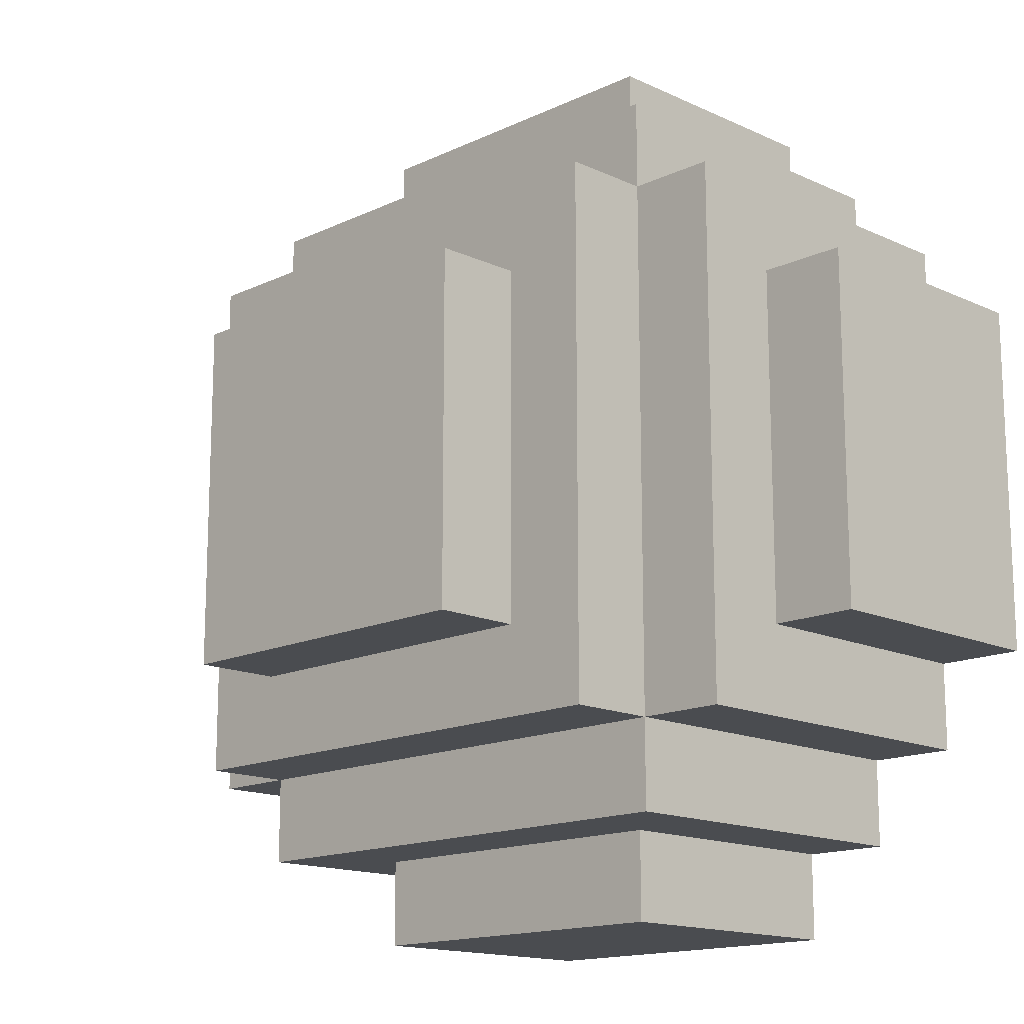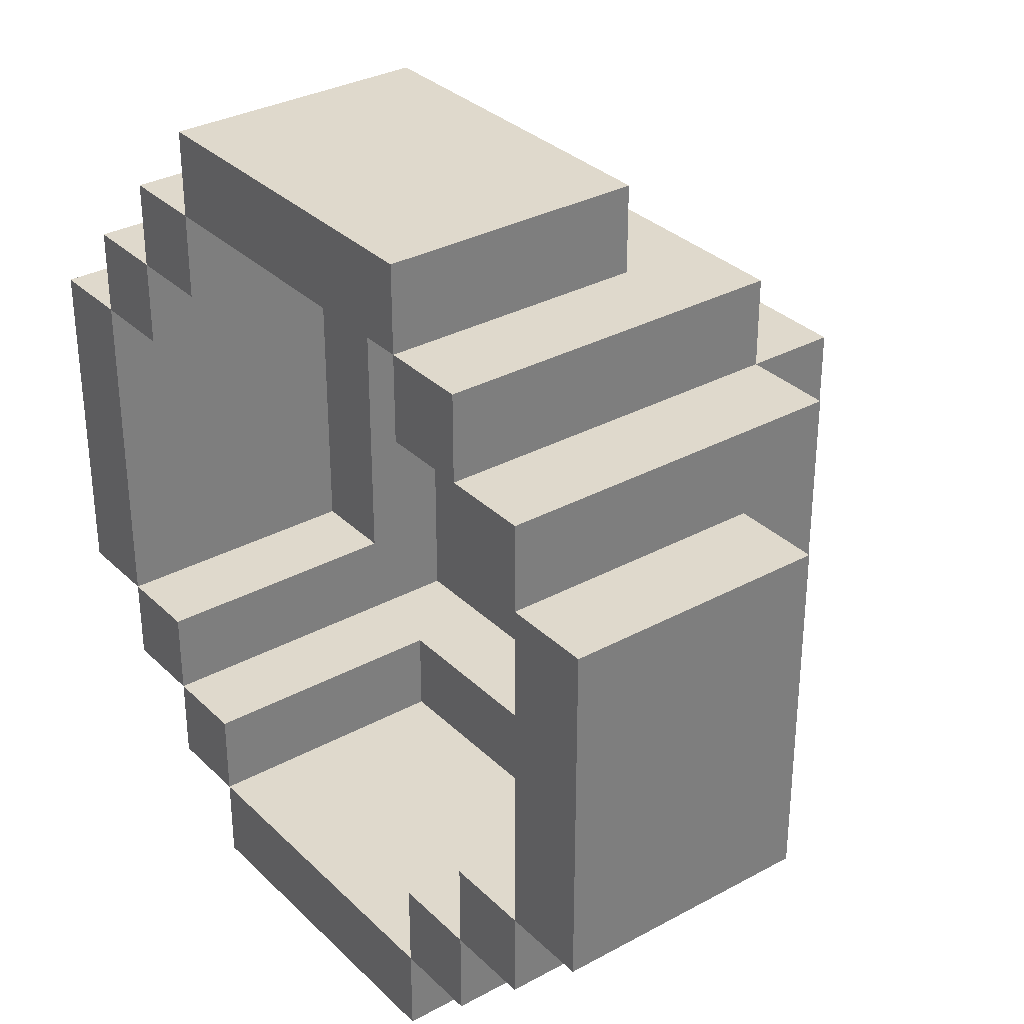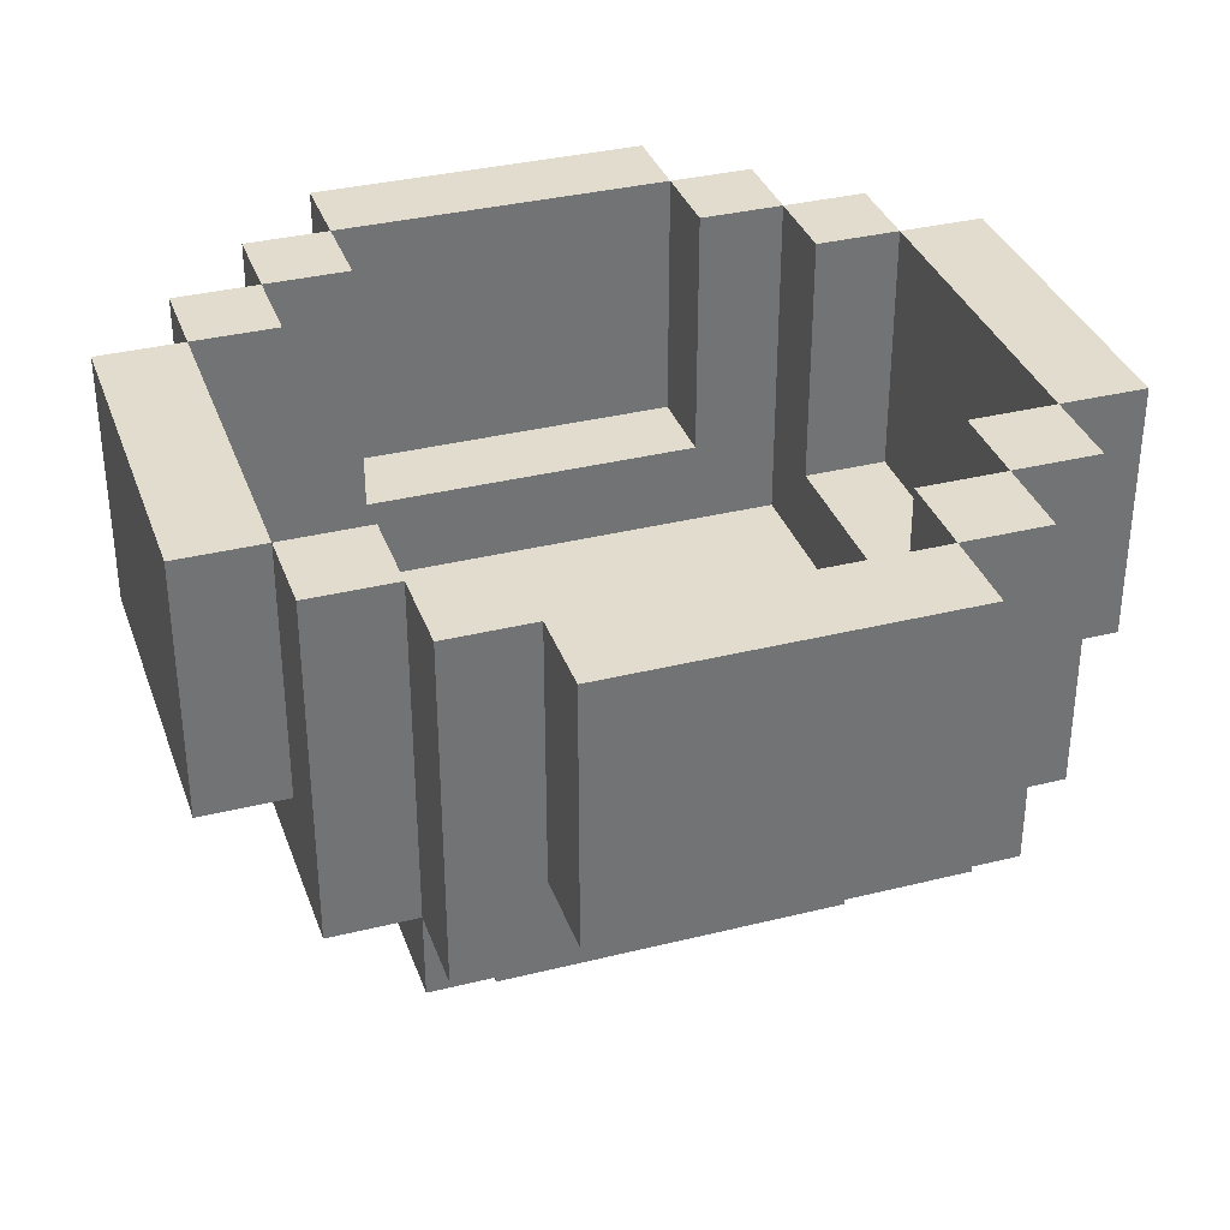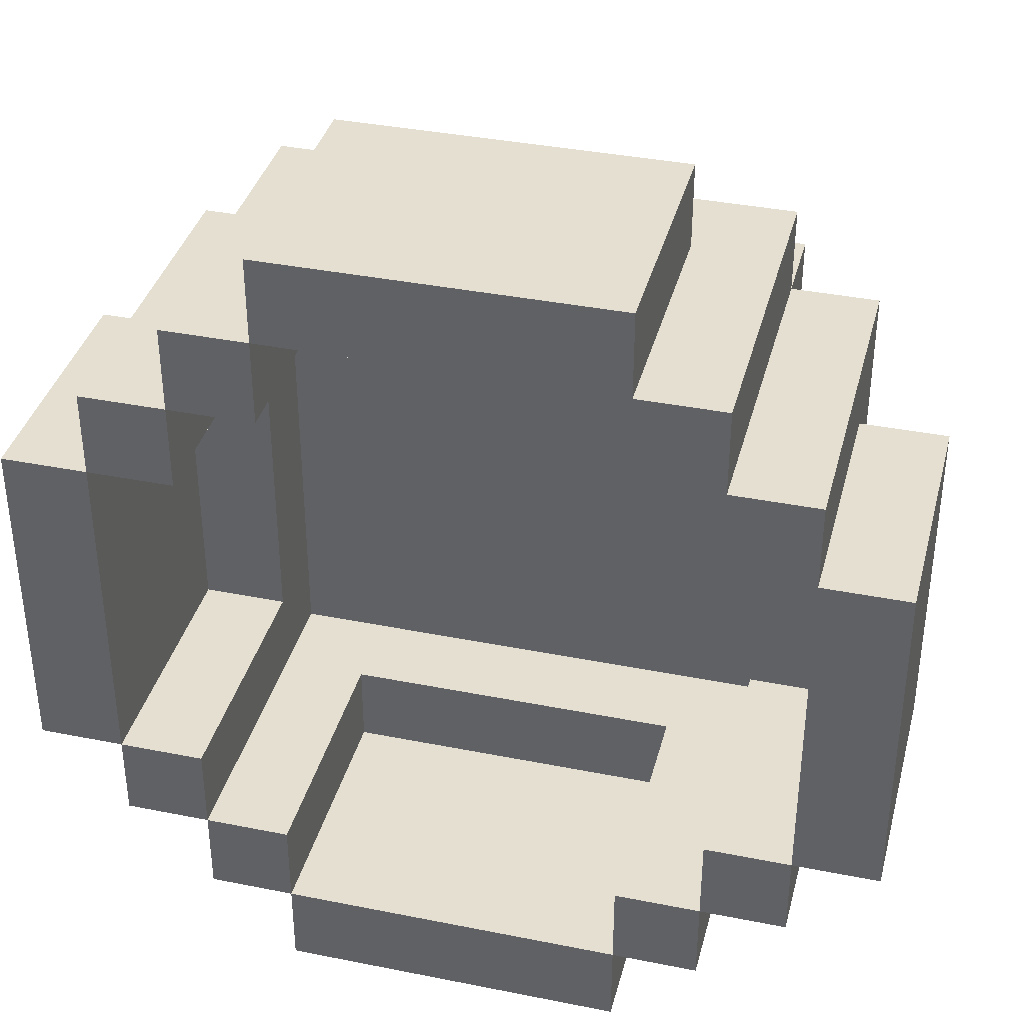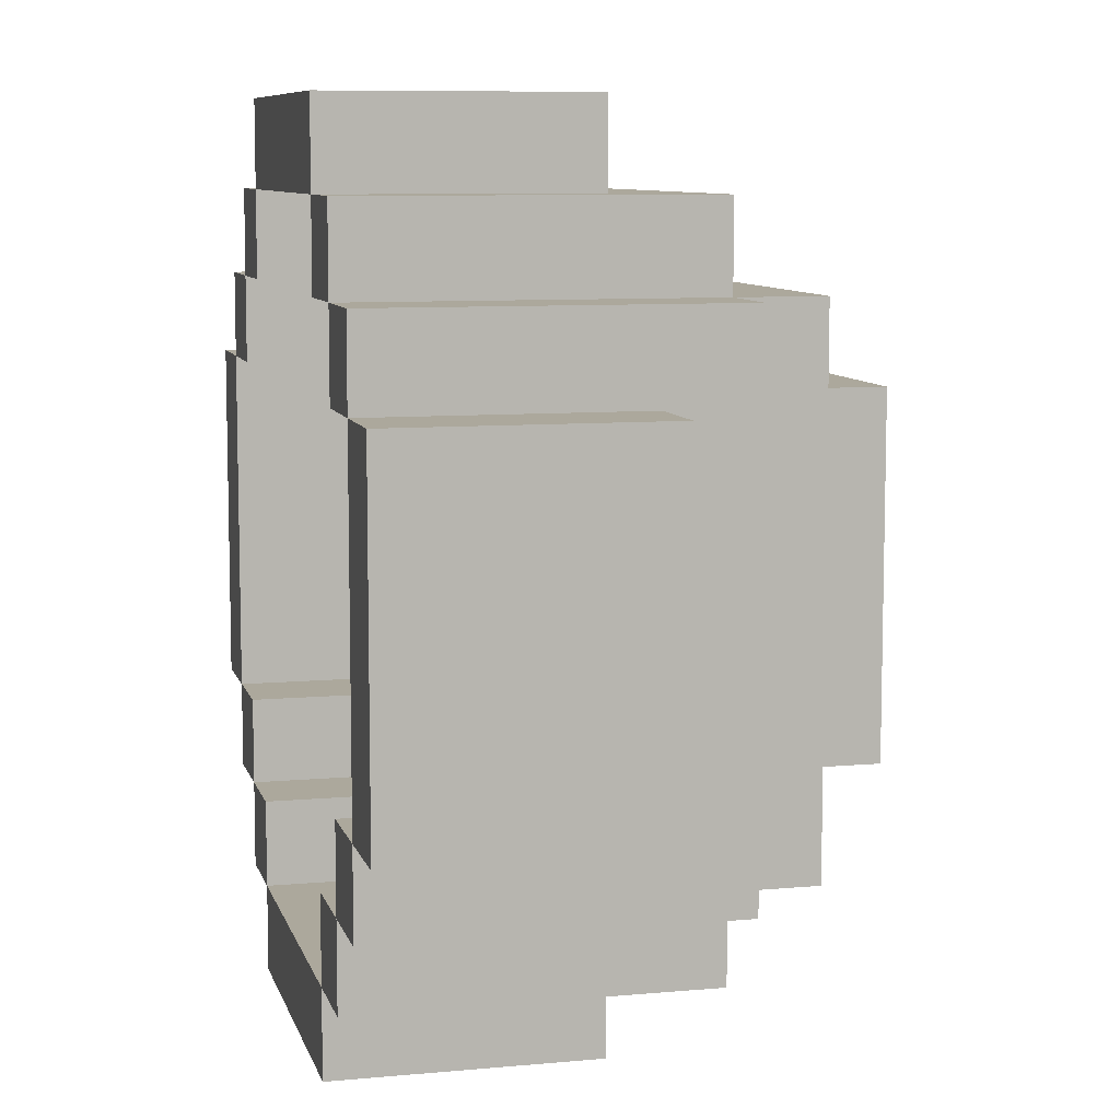
<metadata>
{"format":"obj","ext":"obj","renderer":"f3d","projection":"perspective","resolution":1024,"background":"white","views":[{"elev":-15.1,"azim":45.3,"up":"+Z"},{"elev":32.3,"azim":-127.2,"up":"+Z"},{"elev":34.7,"azim":-108.4,"up":"+Y"},{"elev":37.3,"azim":-165.6,"up":"+Z"},{"elev":8.5,"azim":-104.0,"up":"+Z"}]}
</metadata>
<code>
o Decoration - Table - Bowl
v -10.9 0.2 35.4
v -10.9 0.2 35
v -10.9 0.4 35.4
v -10.9 0.4 35
v -10.9 0.5 35.4
v -10.9 0.5 35
v -10.8 0.1 35.5
v -10.8 0.1 34.9
v -10.8 0.2 35.4
v -10.8 0.2 35
v -10.8 0.4 35.5
v -10.8 0.4 35.4
v -10.8 0.4 35
v -10.8 0.4 34.9
v -10.8 0.5 35.5
v -10.8 0.5 35.4
v -10.8 0.5 35
v -10.8 0.5 34.9
v -10.7 0 35.5
v -10.7 0 34.9
v -10.7 0.1 35.6
v -10.7 0.1 35.5
v -10.7 0.1 34.9
v -10.7 0.1 34.8
v -10.7 0.4 35.6
v -10.7 0.4 35.5
v -10.7 0.4 34.9
v -10.7 0.4 34.8
v -10.7 0.5 35.6
v -10.7 0.5 35.5
v -10.7 0.5 34.9
v -10.7 0.5 34.8
v -10.6 -0.1 35.4
v -10.6 -0.1 35
v -10.6 0 35.4
v -10.6 0 35
v -10.6 0.2 35.7
v -10.6 0.2 35.6
v -10.6 0.2 34.8
v -10.6 0.2 34.7
v -10.6 0.4 35.7
v -10.6 0.4 35.6
v -10.6 0.4 34.8
v -10.6 0.4 34.7
v -10.6 0.5 35.7
v -10.6 0.5 35.6
v -10.6 0.5 34.8
v -10.6 0.5 34.7
v -10.2 0.2 35.6
v -10.2 0.2 35.5
v -10.2 0.2 34.9
v -10.2 0.2 34.8
v -10.2 0.4 35.6
v -10.2 0.4 35.5
v -10.2 0.4 34.9
v -10.2 0.4 34.8
v -10.2 0.5 35.6
v -10.2 0.5 35.5
v -10.2 0.5 34.9
v -10.2 0.5 34.8
v -10.1 0.1 35.5
v -10.1 0.1 34.9
v -10.1 0.2 35.4
v -10.1 0.2 35
v -10.1 0.4 35.5
v -10.1 0.4 35.4
v -10.1 0.4 35
v -10.1 0.4 34.9
v -10.1 0.5 35.5
v -10.1 0.5 35.4
v -10.1 0.5 35
v -10.1 0.5 34.9
v -10 0.2 35.4
v -10 0.2 35
v -10 0.4 35.4
v -10 0.4 35
v -10 0.5 35.4
v -10 0.5 35
v -10.8 0.2 35.4
v -10.8 0.2 35
v -10.8 0.4 35.4
v -10.8 0.4 35
v -10.8 0.5 35.4
v -10.8 0.5 35
v -10.7 0.1 35.5
v -10.7 0.1 34.9
v -10.7 0.2 35.4
v -10.7 0.2 35
v -10.7 0.4 35.5
v -10.7 0.4 35.4
v -10.7 0.4 35
v -10.7 0.4 34.9
v -10.7 0.5 35.5
v -10.7 0.5 35.4
v -10.7 0.5 35
v -10.7 0.5 34.9
v -10.6 0.2 35.6
v -10.6 0.2 35.5
v -10.6 0.2 34.9
v -10.6 0.2 34.8
v -10.6 0.4 35.6
v -10.6 0.4 35.5
v -10.6 0.4 34.9
v -10.6 0.4 34.8
v -10.6 0.5 35.6
v -10.6 0.5 35.5
v -10.6 0.5 34.9
v -10.6 0.5 34.8
v -10.2 -0.1 35.4
v -10.2 -0.1 35
v -10.2 0 35.4
v -10.2 0 35
v -10.2 0.2 35.7
v -10.2 0.2 35.6
v -10.2 0.2 34.8
v -10.2 0.2 34.7
v -10.2 0.4 35.7
v -10.2 0.4 35.6
v -10.2 0.4 34.8
v -10.2 0.4 34.7
v -10.2 0.5 35.7
v -10.2 0.5 35.6
v -10.2 0.5 34.8
v -10.2 0.5 34.7
v -10.1 0 35.5
v -10.1 0 34.9
v -10.1 0.1 35.6
v -10.1 0.1 35.5
v -10.1 0.1 34.9
v -10.1 0.1 34.8
v -10.1 0.4 35.6
v -10.1 0.4 35.5
v -10.1 0.4 34.9
v -10.1 0.4 34.8
v -10.1 0.5 35.6
v -10.1 0.5 35.5
v -10.1 0.5 34.9
v -10.1 0.5 34.8
v -10 0.1 35.5
v -10 0.1 34.9
v -10 0.2 35.4
v -10 0.2 35
v -10 0.4 35.5
v -10 0.4 35.4
v -10 0.4 35
v -10 0.4 34.9
v -10 0.5 35.5
v -10 0.5 35.4
v -10 0.5 35
v -10 0.5 34.9
v -9.9 0.2 35.4
v -9.9 0.2 35
v -9.9 0.4 35.4
v -9.9 0.4 35
v -9.9 0.5 35.4
v -9.9 0.5 35
v -10.6 0.2 35.7
v -10.6 0.4 35.7
v -10.6 0.5 35.7
v -10.2 0.2 35.7
v -10.2 0.4 35.7
v -10.2 0.5 35.7
v -10.7 0.1 35.6
v -10.7 0.4 35.6
v -10.7 0.5 35.6
v -10.6 0.2 35.6
v -10.6 0.4 35.6
v -10.6 0.5 35.6
v -10.2 0.2 35.6
v -10.2 0.4 35.6
v -10.2 0.5 35.6
v -10.1 0.1 35.6
v -10.1 0.4 35.6
v -10.1 0.5 35.6
v -10.8 0.1 35.5
v -10.8 0.4 35.5
v -10.8 0.5 35.5
v -10.7 0 35.5
v -10.7 0.1 35.5
v -10.7 0.4 35.5
v -10.7 0.5 35.5
v -10.1 0 35.5
v -10.1 0.1 35.5
v -10.1 0.4 35.5
v -10.1 0.5 35.5
v -10 0.1 35.5
v -10 0.4 35.5
v -10 0.5 35.5
v -10.9 0.2 35.4
v -10.9 0.4 35.4
v -10.9 0.5 35.4
v -10.8 0.2 35.4
v -10.8 0.4 35.4
v -10.8 0.5 35.4
v -10.6 -0.1 35.4
v -10.6 0 35.4
v -10.2 -0.1 35.4
v -10.2 0 35.4
v -10 0.2 35.4
v -10 0.4 35.4
v -10 0.5 35.4
v -9.9 0.2 35.4
v -9.9 0.4 35.4
v -9.9 0.5 35.4
v -10.8 0.2 35
v -10.8 0.4 35
v -10.8 0.5 35
v -10.7 0.2 35
v -10.7 0.4 35
v -10.7 0.5 35
v -10.1 0.2 35
v -10.1 0.4 35
v -10.1 0.5 35
v -10 0.2 35
v -10 0.4 35
v -10 0.5 35
v -10.7 0.1 34.9
v -10.7 0.4 34.9
v -10.7 0.5 34.9
v -10.6 0.2 34.9
v -10.6 0.4 34.9
v -10.6 0.5 34.9
v -10.2 0.2 34.9
v -10.2 0.4 34.9
v -10.2 0.5 34.9
v -10.1 0.1 34.9
v -10.1 0.4 34.9
v -10.1 0.5 34.9
v -10.6 0.2 34.8
v -10.6 0.4 34.8
v -10.6 0.5 34.8
v -10.2 0.2 34.8
v -10.2 0.4 34.8
v -10.2 0.5 34.8
v -10.6 0.2 35.6
v -10.6 0.4 35.6
v -10.6 0.5 35.6
v -10.2 0.2 35.6
v -10.2 0.4 35.6
v -10.2 0.5 35.6
v -10.7 0.1 35.5
v -10.7 0.4 35.5
v -10.7 0.5 35.5
v -10.6 0.2 35.5
v -10.6 0.4 35.5
v -10.6 0.5 35.5
v -10.2 0.2 35.5
v -10.2 0.4 35.5
v -10.2 0.5 35.5
v -10.1 0.1 35.5
v -10.1 0.4 35.5
v -10.1 0.5 35.5
v -10.8 0.2 35.4
v -10.8 0.4 35.4
v -10.8 0.5 35.4
v -10.7 0.2 35.4
v -10.7 0.4 35.4
v -10.7 0.5 35.4
v -10.1 0.2 35.4
v -10.1 0.4 35.4
v -10.1 0.5 35.4
v -10 0.2 35.4
v -10 0.4 35.4
v -10 0.5 35.4
v -10.9 0.2 35
v -10.9 0.4 35
v -10.9 0.5 35
v -10.8 0.2 35
v -10.8 0.4 35
v -10.8 0.5 35
v -10.6 -0.1 35
v -10.6 0 35
v -10.2 -0.1 35
v -10.2 0 35
v -10 0.2 35
v -10 0.4 35
v -10 0.5 35
v -9.9 0.2 35
v -9.9 0.4 35
v -9.9 0.5 35
v -10.8 0.1 34.9
v -10.8 0.4 34.9
v -10.8 0.5 34.9
v -10.7 0 34.9
v -10.7 0.1 34.9
v -10.7 0.4 34.9
v -10.7 0.5 34.9
v -10.1 0 34.9
v -10.1 0.1 34.9
v -10.1 0.4 34.9
v -10.1 0.5 34.9
v -10 0.1 34.9
v -10 0.4 34.9
v -10 0.5 34.9
v -10.7 0.1 34.8
v -10.7 0.4 34.8
v -10.7 0.5 34.8
v -10.6 0.2 34.8
v -10.6 0.4 34.8
v -10.6 0.5 34.8
v -10.2 0.2 34.8
v -10.2 0.4 34.8
v -10.2 0.5 34.8
v -10.1 0.1 34.8
v -10.1 0.4 34.8
v -10.1 0.5 34.8
v -10.6 0.2 34.7
v -10.6 0.4 34.7
v -10.6 0.5 34.7
v -10.2 0.2 34.7
v -10.2 0.4 34.7
v -10.2 0.5 34.7
v -10.6 -0.1 35.4
v -10.2 -0.1 35.4
v -10.6 -0.1 35
v -10.2 -0.1 35
v -10.7 0 35.5
v -10.1 0 35.5
v -10.6 0 35.4
v -10.2 0 35.4
v -10.6 0 35
v -10.2 0 35
v -10.7 0 34.9
v -10.1 0 34.9
v -10.7 0.1 35.6
v -10.1 0.1 35.6
v -10.8 0.1 35.5
v -10.7 0.1 35.5
v -10.1 0.1 35.5
v -10 0.1 35.5
v -10.8 0.1 34.9
v -10.7 0.1 34.9
v -10.1 0.1 34.9
v -10 0.1 34.9
v -10.7 0.1 34.8
v -10.1 0.1 34.8
v -10.6 0.2 35.7
v -10.2 0.2 35.7
v -10.6 0.2 35.6
v -10.2 0.2 35.6
v -10.9 0.2 35.4
v -10.8 0.2 35.4
v -10 0.2 35.4
v -9.9 0.2 35.4
v -10.9 0.2 35
v -10.8 0.2 35
v -10 0.2 35
v -9.9 0.2 35
v -10.6 0.2 34.8
v -10.2 0.2 34.8
v -10.6 0.2 34.7
v -10.2 0.2 34.7
v -10.7 0.1 35.5
v -10.1 0.1 35.5
v -10.7 0.1 34.9
v -10.1 0.1 34.9
v -10.6 0.2 35.6
v -10.2 0.2 35.6
v -10.6 0.2 35.5
v -10.2 0.2 35.5
v -10.8 0.2 35.4
v -10.7 0.2 35.4
v -10.1 0.2 35.4
v -10 0.2 35.4
v -10.8 0.2 35
v -10.7 0.2 35
v -10.1 0.2 35
v -10 0.2 35
v -10.6 0.2 34.9
v -10.2 0.2 34.9
v -10.6 0.2 34.8
v -10.2 0.2 34.8
v -10.6 0.5 35.7
v -10.2 0.5 35.7
v -10.7 0.5 35.6
v -10.6 0.5 35.6
v -10.2 0.5 35.6
v -10.1 0.5 35.6
v -10.8 0.5 35.5
v -10.7 0.5 35.5
v -10.6 0.5 35.5
v -10.2 0.5 35.5
v -10.1 0.5 35.5
v -10 0.5 35.5
v -10.9 0.5 35.4
v -10.8 0.5 35.4
v -10.7 0.5 35.4
v -10.1 0.5 35.4
v -10 0.5 35.4
v -9.9 0.5 35.4
v -10.9 0.5 35
v -10.8 0.5 35
v -10.7 0.5 35
v -10.1 0.5 35
v -10 0.5 35
v -9.9 0.5 35
v -10.8 0.5 34.9
v -10.7 0.5 34.9
v -10.6 0.5 34.9
v -10.2 0.5 34.9
v -10.1 0.5 34.9
v -10 0.5 34.9
v -10.7 0.5 34.8
v -10.6 0.5 34.8
v -10.2 0.5 34.8
v -10.1 0.5 34.8
v -10.6 0.5 34.7
v -10.2 0.5 34.7
f 3 2 1
f 4 2 3
f 5 4 3
f 6 4 5
f 9 8 7
f 10 8 9
f 11 9 7
f 12 9 11
f 13 8 10
f 14 8 13
f 15 12 11
f 16 12 15
f 17 14 13
f 18 14 17
f 22 20 19
f 23 20 22
f 25 22 21
f 26 22 25
f 27 24 23
f 28 24 27
f 29 26 25
f 30 26 29
f 31 28 27
f 32 28 31
f 35 34 33
f 36 34 35
f 41 38 37
f 42 38 41
f 43 40 39
f 44 40 43
f 45 42 41
f 46 42 45
f 47 44 43
f 48 44 47
f 53 50 49
f 54 50 53
f 55 52 51
f 56 52 55
f 57 54 53
f 58 54 57
f 59 56 55
f 60 56 59
f 63 62 61
f 64 62 63
f 65 63 61
f 66 63 65
f 67 62 64
f 68 62 67
f 69 66 65
f 70 66 69
f 71 68 67
f 72 68 71
f 75 74 73
f 76 74 75
f 77 76 75
f 78 76 77
f 79 80 81
f 81 80 82
f 81 82 83
f 83 82 84
f 85 86 87
f 87 86 88
f 85 87 89
f 89 87 90
f 88 86 91
f 91 86 92
f 89 90 93
f 93 90 94
f 91 92 95
f 95 92 96
f 97 98 101
f 101 98 102
f 99 100 103
f 103 100 104
f 101 102 105
f 105 102 106
f 103 104 107
f 107 104 108
f 109 110 111
f 111 110 112
f 113 114 117
f 117 114 118
f 115 116 119
f 119 116 120
f 117 118 121
f 121 118 122
f 119 120 123
f 123 120 124
f 125 126 128
f 128 126 129
f 127 128 131
f 131 128 132
f 129 130 133
f 133 130 134
f 131 132 135
f 135 132 136
f 133 134 137
f 137 134 138
f 139 140 141
f 141 140 142
f 139 141 143
f 143 141 144
f 142 140 145
f 145 140 146
f 143 144 147
f 147 144 148
f 145 146 149
f 149 146 150
f 151 152 153
f 153 152 154
f 153 154 155
f 155 154 156
f 160 158 157
f 161 159 158
f 161 158 160
f 162 159 161
f 166 164 163
f 167 165 164
f 167 164 166
f 168 165 167
f 169 166 163
f 172 169 163
f 172 170 169
f 173 171 170
f 173 170 172
f 174 171 173
f 179 176 175
f 180 177 176
f 180 176 179
f 181 177 180
f 182 179 178
f 183 179 182
f 186 184 183
f 187 185 184
f 187 184 186
f 188 185 187
f 192 190 189
f 193 191 190
f 193 190 192
f 194 191 193
f 197 196 195
f 198 196 197
f 202 200 199
f 203 201 200
f 203 200 202
f 204 201 203
f 208 206 205
f 209 207 206
f 209 206 208
f 210 207 209
f 214 212 211
f 215 213 212
f 215 212 214
f 216 213 215
f 220 218 217
f 221 219 218
f 221 218 220
f 222 219 221
f 223 220 217
f 226 223 217
f 226 224 223
f 227 225 224
f 227 224 226
f 228 225 227
f 232 230 229
f 233 231 230
f 233 230 232
f 234 231 233
f 235 236 238
f 236 237 239
f 238 236 239
f 239 237 240
f 241 242 244
f 242 243 245
f 244 242 245
f 245 243 246
f 241 244 247
f 241 247 250
f 247 248 250
f 248 249 251
f 250 248 251
f 251 249 252
f 253 254 256
f 254 255 257
f 256 254 257
f 257 255 258
f 259 260 262
f 260 261 263
f 262 260 263
f 263 261 264
f 265 266 268
f 266 267 269
f 268 266 269
f 269 267 270
f 271 272 273
f 273 272 274
f 275 276 278
f 276 277 279
f 278 276 279
f 279 277 280
f 281 282 285
f 282 283 286
f 285 282 286
f 286 283 287
f 284 285 288
f 288 285 289
f 289 290 292
f 290 291 293
f 292 290 293
f 293 291 294
f 295 296 298
f 296 297 299
f 298 296 299
f 299 297 300
f 295 298 301
f 295 301 304
f 301 302 304
f 302 303 305
f 304 302 305
f 305 303 306
f 307 308 310
f 308 309 311
f 310 308 311
f 311 309 312
f 315 314 313
f 316 314 315
f 319 318 317
f 320 318 319
f 321 319 317
f 322 318 320
f 323 321 317
f 323 322 321
f 324 318 322
f 324 322 323
f 328 326 325
f 329 326 328
f 331 328 327
f 332 328 331
f 333 330 329
f 334 330 333
f 335 333 332
f 336 333 335
f 339 338 337
f 340 338 339
f 345 342 341
f 346 342 345
f 347 344 343
f 348 344 347
f 351 350 349
f 352 350 351
f 353 354 355
f 355 354 356
f 357 358 359
f 359 358 360
f 361 362 365
f 365 362 366
f 363 364 367
f 367 364 368
f 369 370 371
f 371 370 372
f 373 374 376
f 376 374 377
f 375 376 380
f 380 376 381
f 377 378 382
f 382 378 383
f 379 380 386
f 386 380 387
f 383 384 388
f 388 384 389
f 385 386 391
f 391 386 392
f 389 390 395
f 395 390 396
f 392 393 397
f 397 393 398
f 394 395 401
f 401 395 402
f 398 399 403
f 403 399 404
f 400 401 405
f 405 401 406
f 404 405 407
f 407 405 408

</code>
